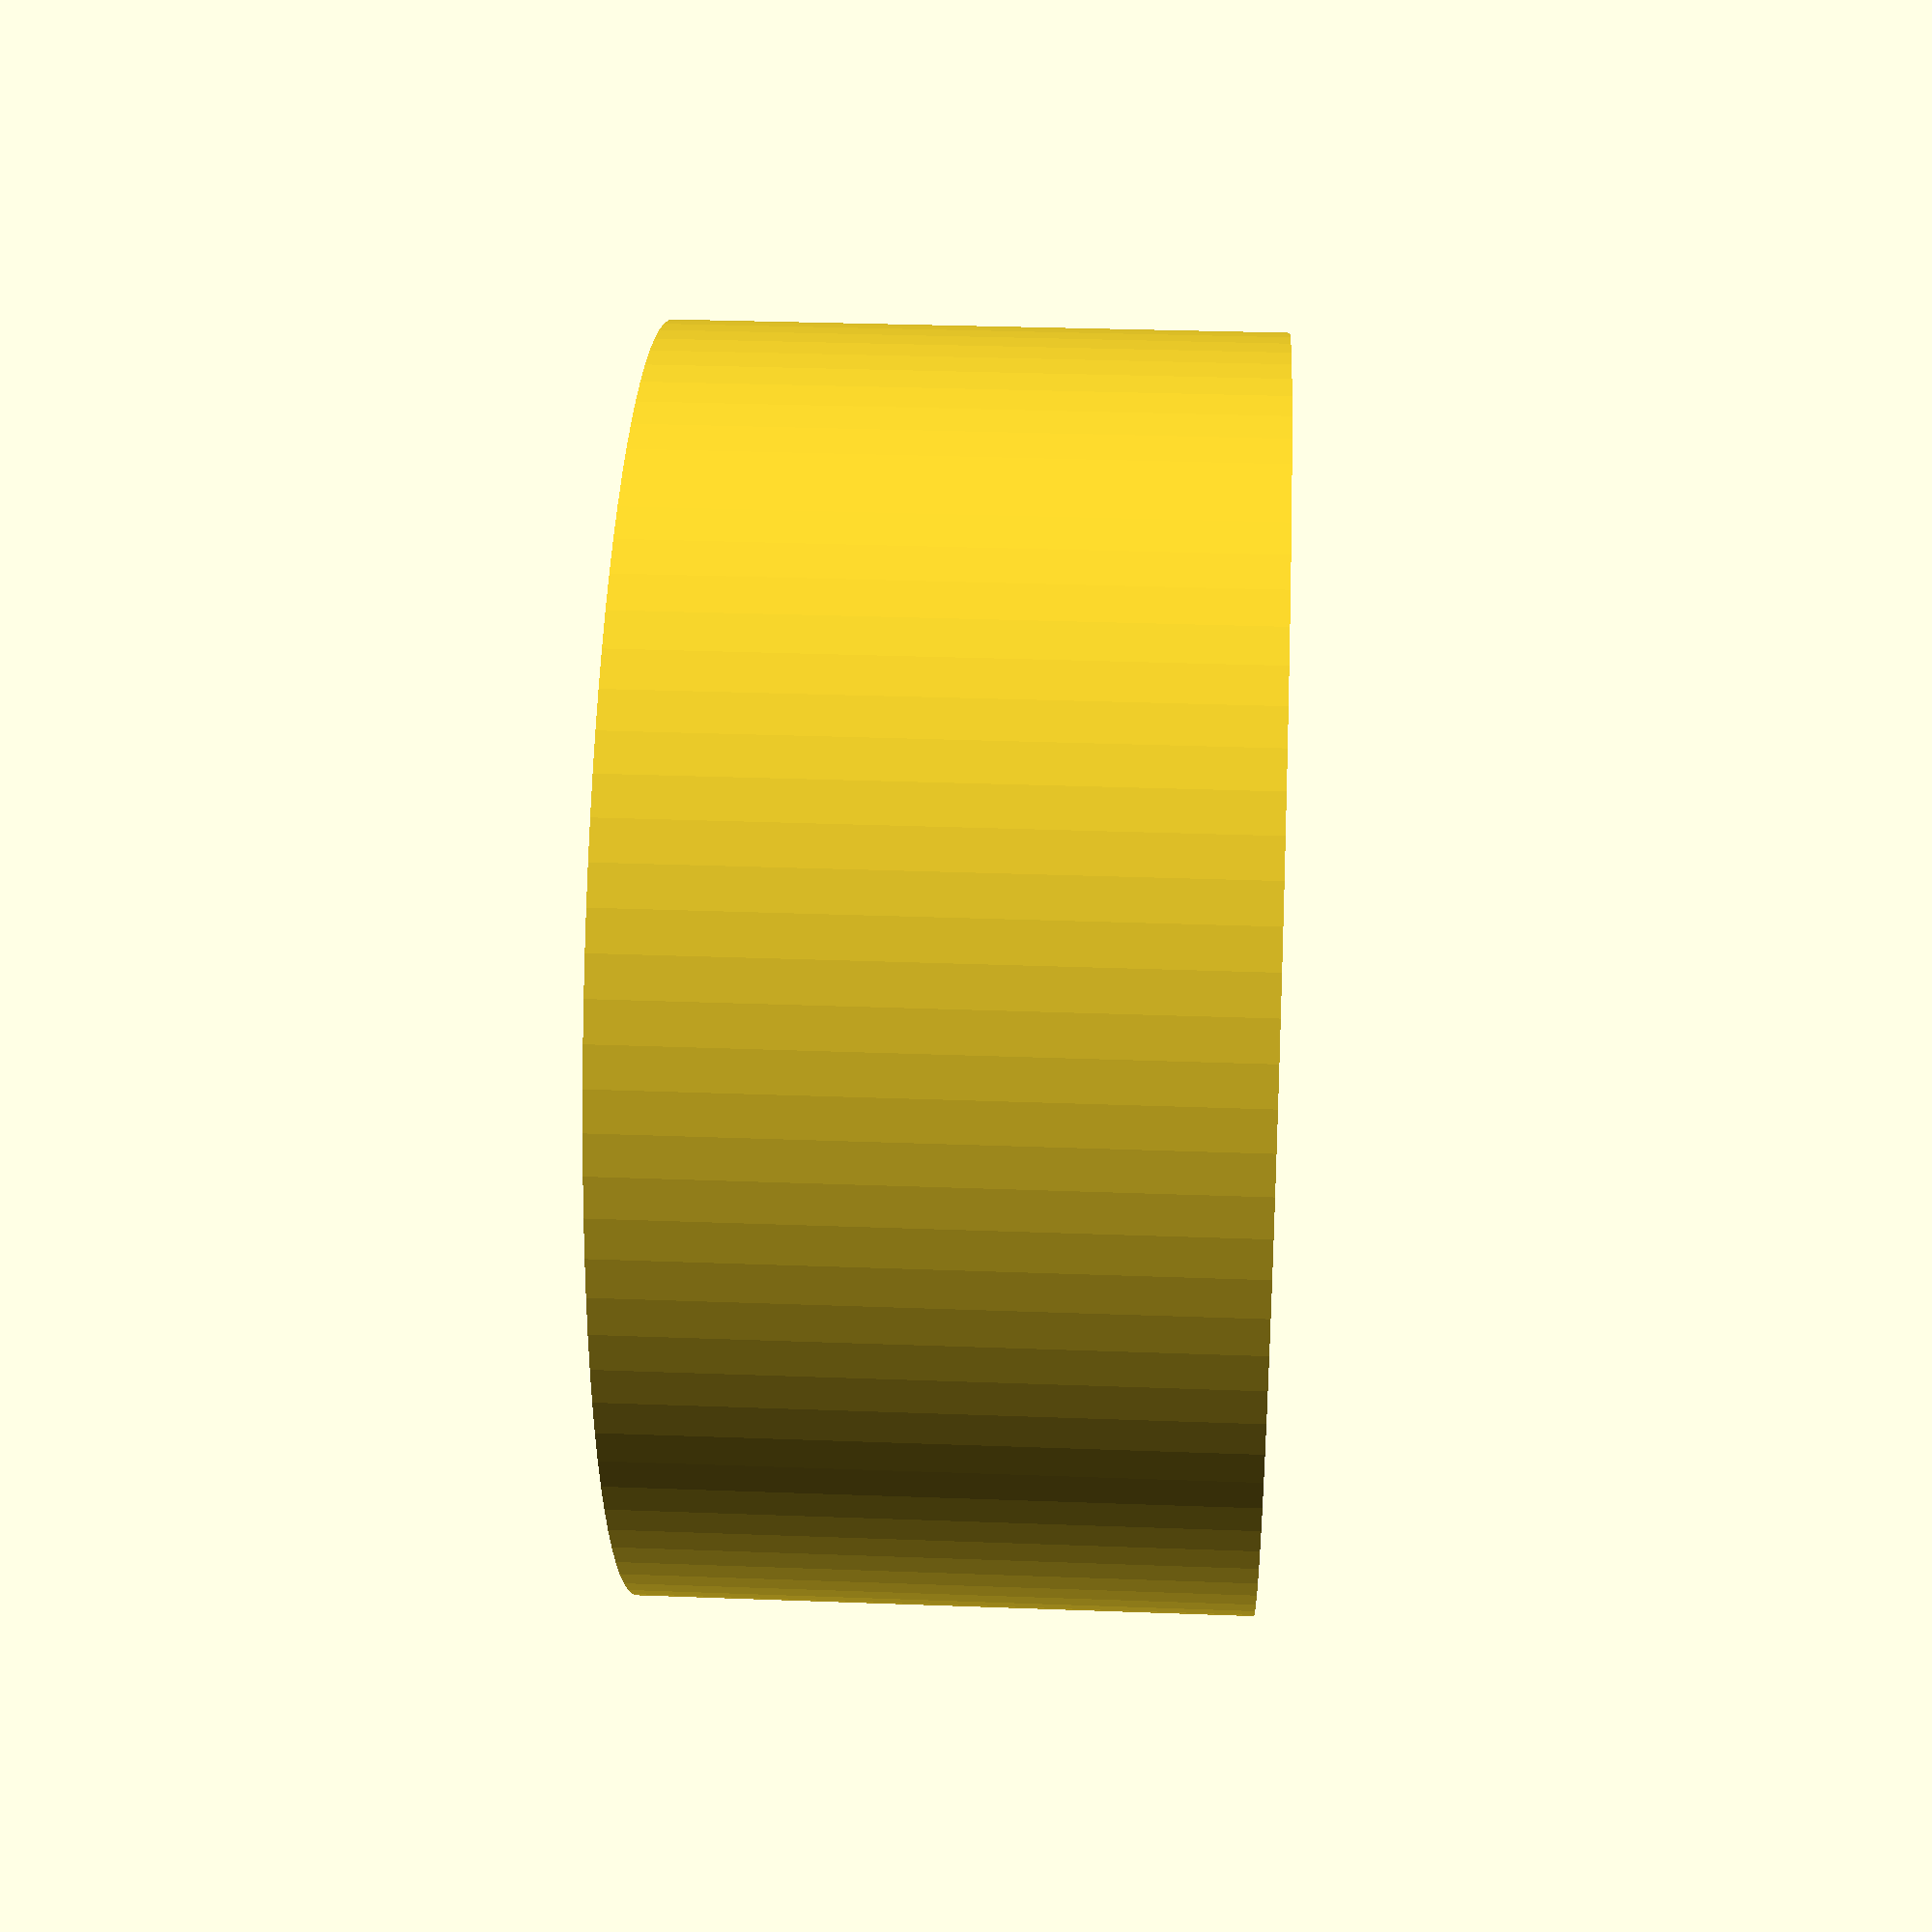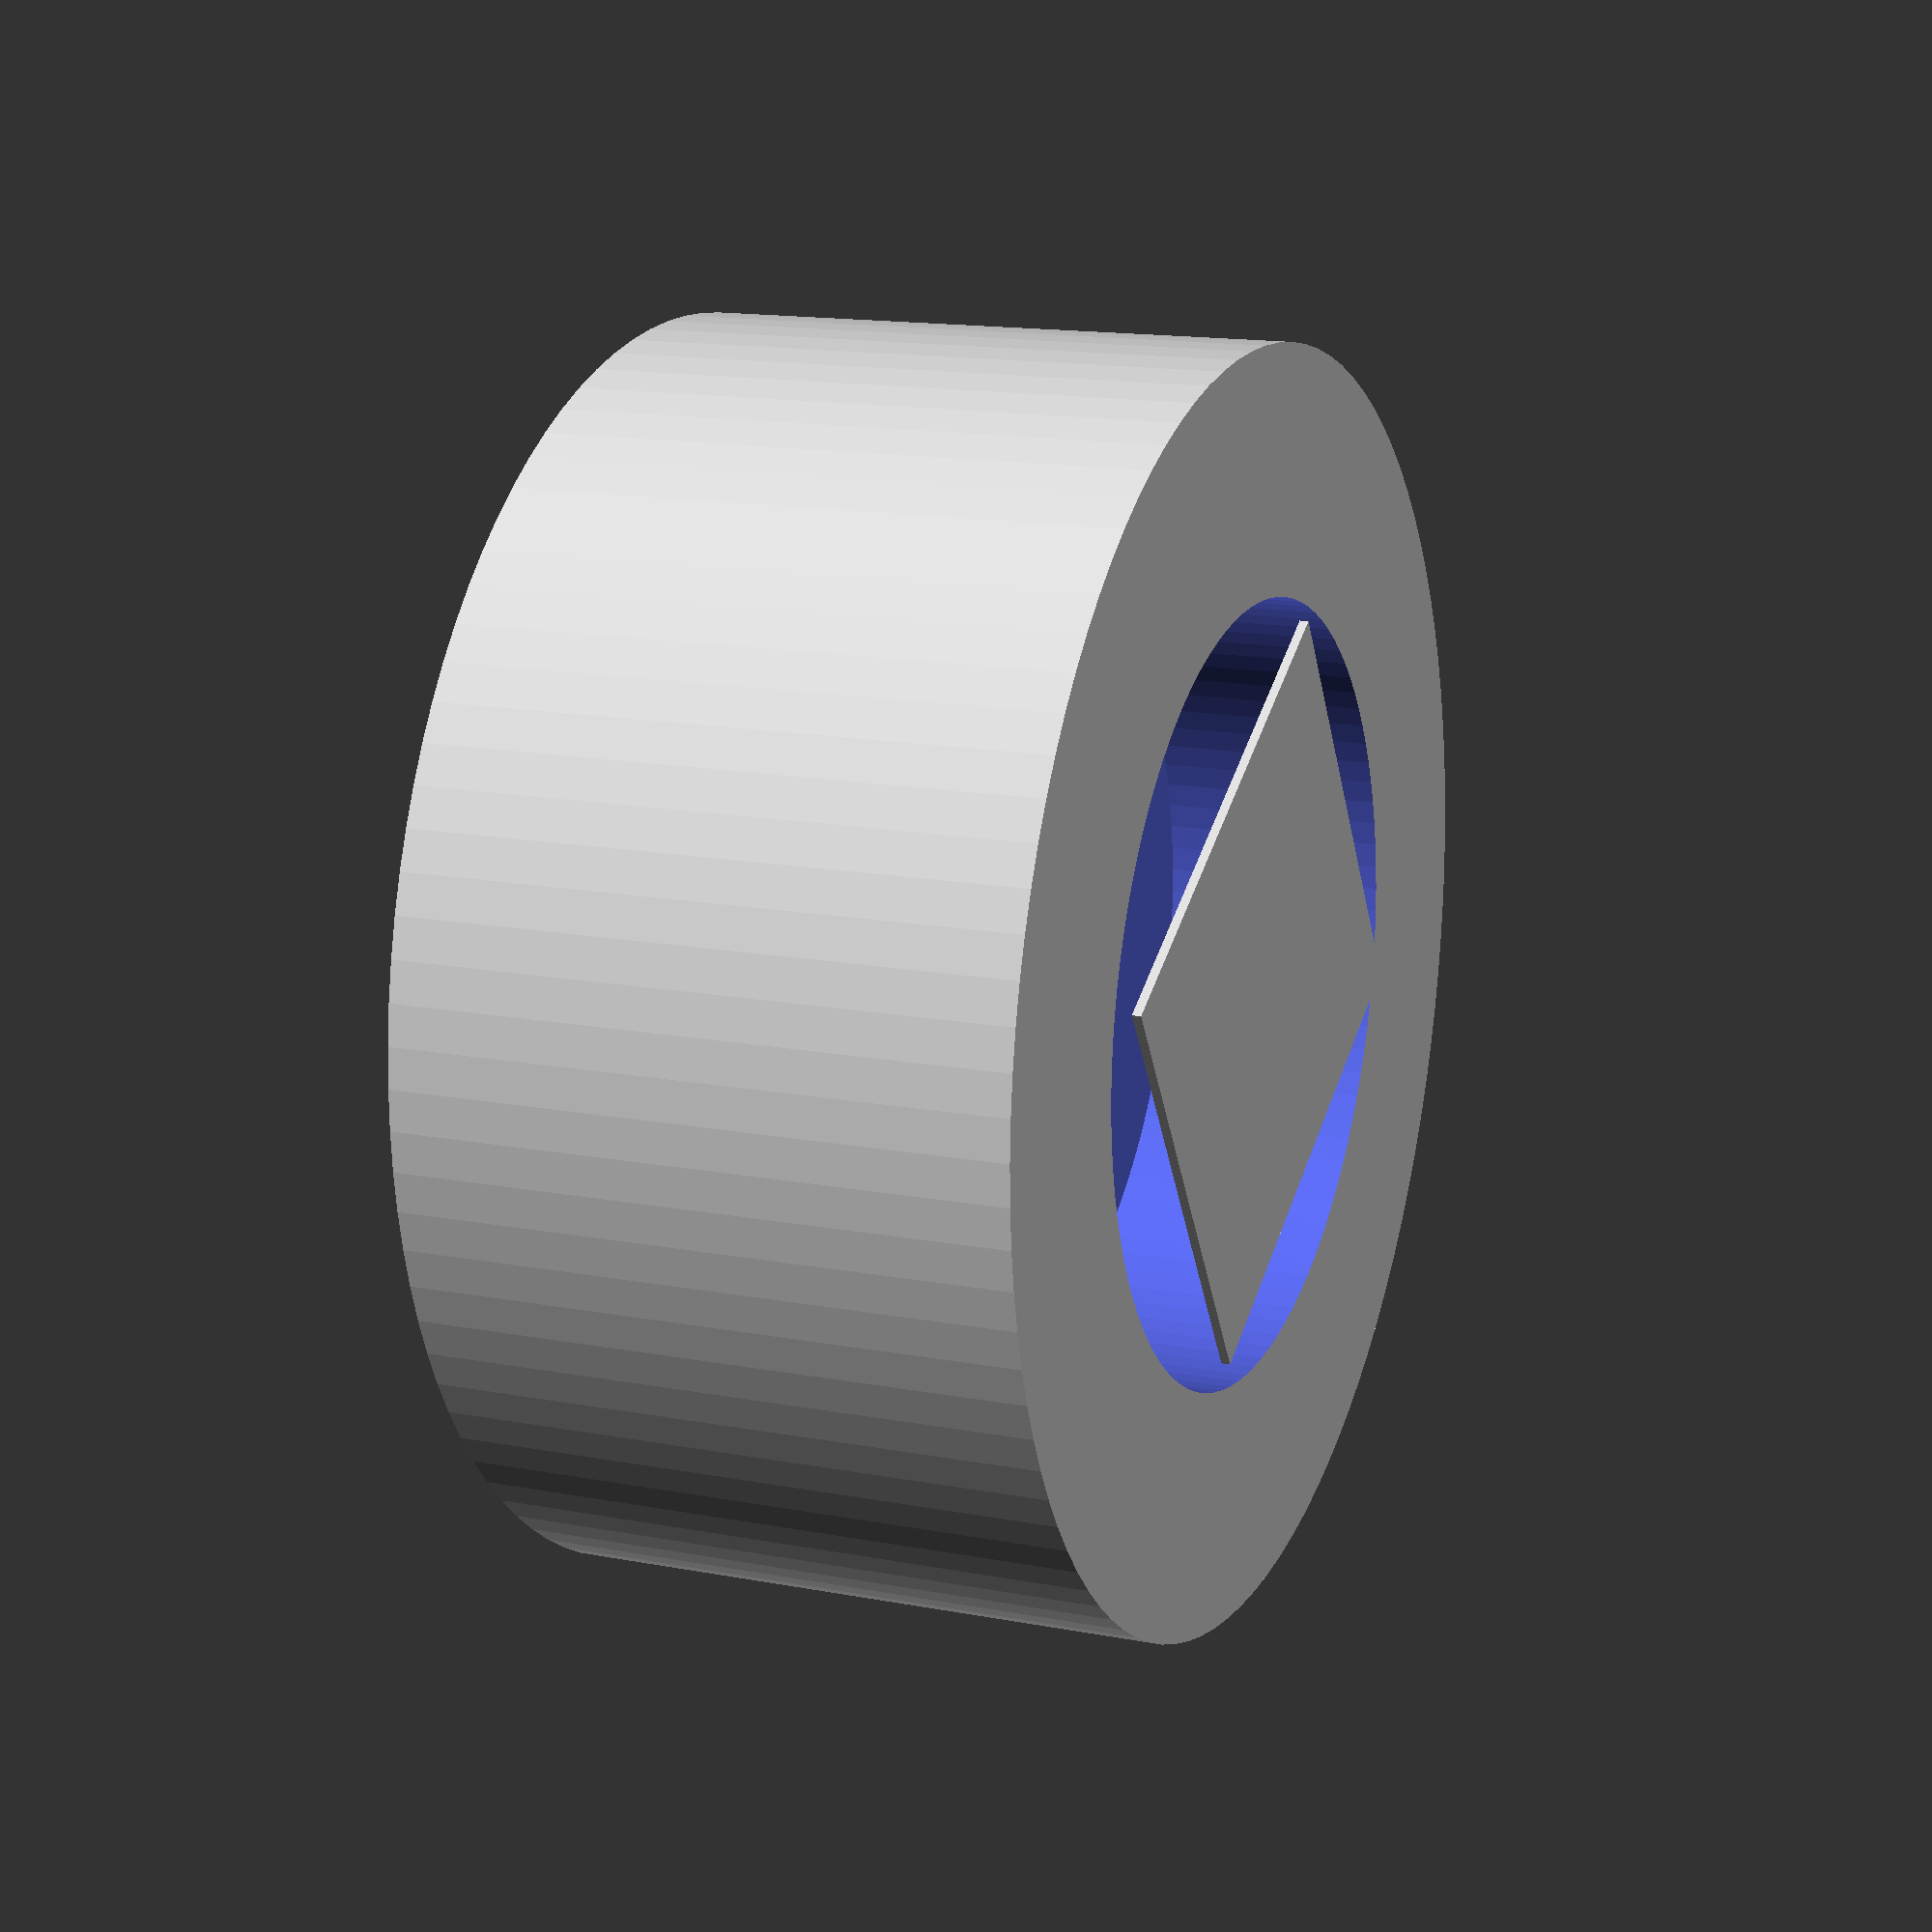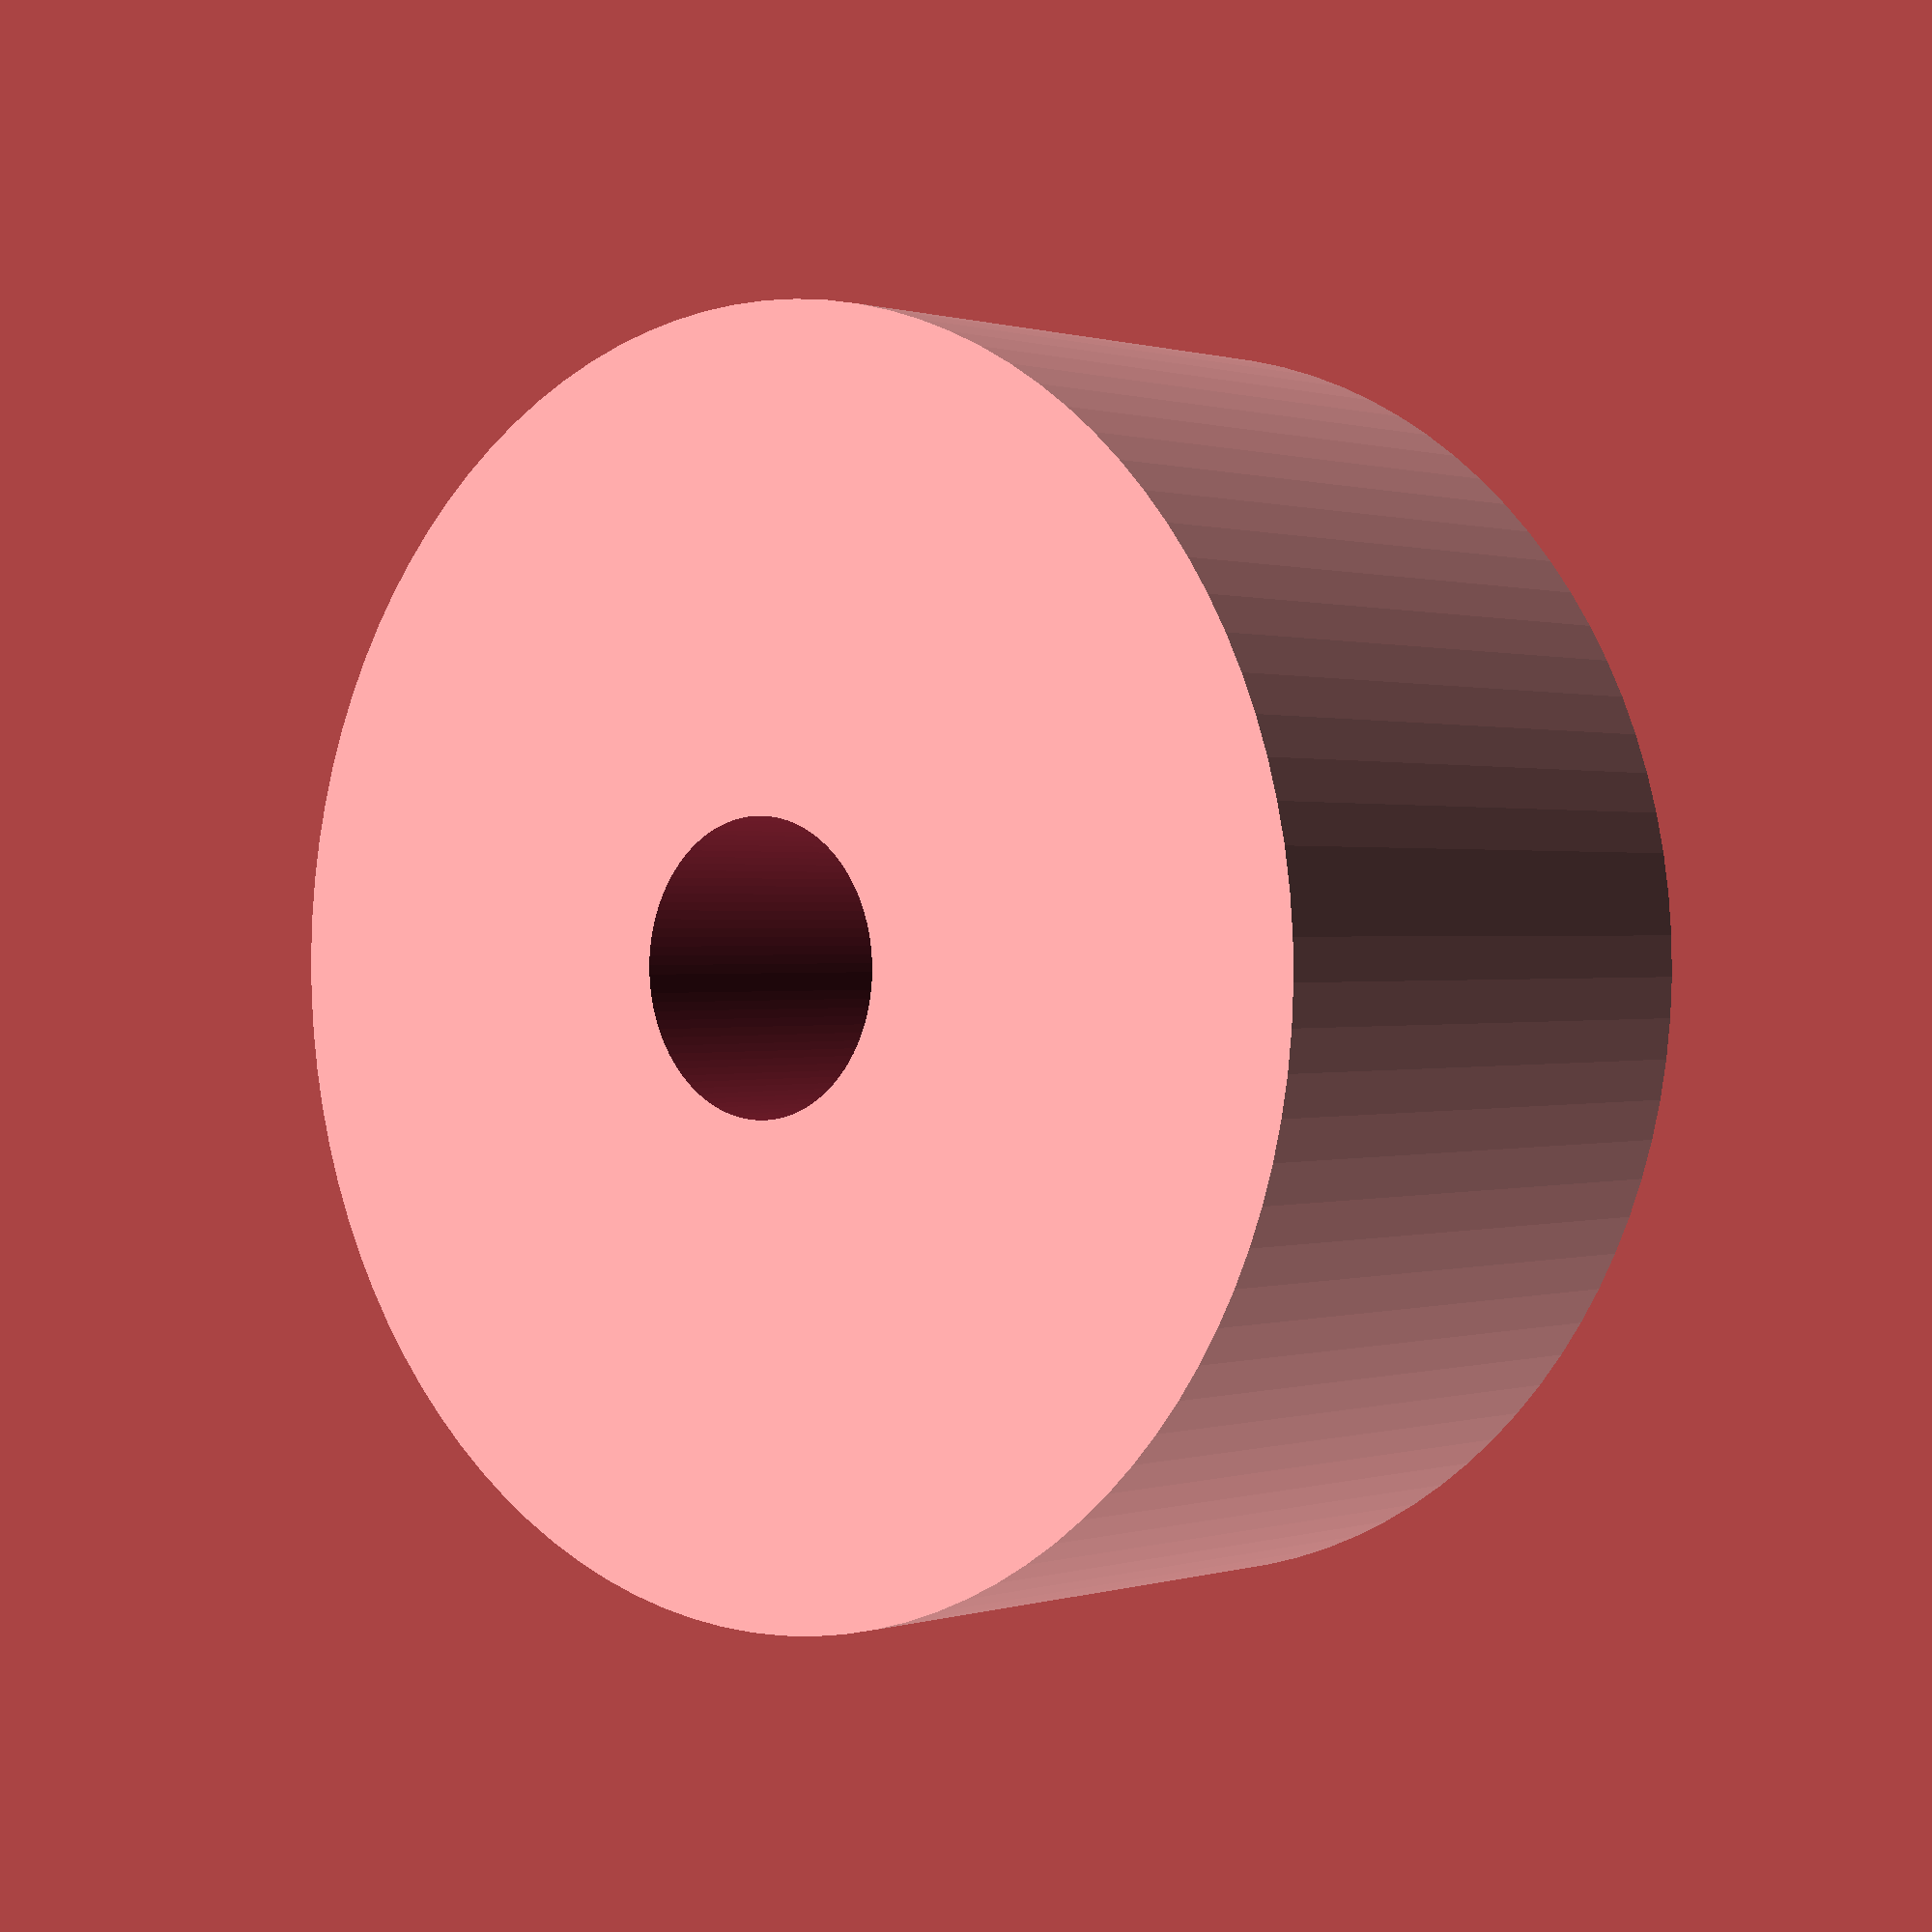
<openscad>
$fn=100;

module wheel() {
    difference() {
        linear_extrude(67) circle(d=140, true);
        translate([0, 0, 25.25]) linear_extrude(67) circle(d=32, true);
        translate([0, 0, -1]) linear_extrude(26) circle(d=140-27*2);
        }
    translate([-27, -24.75, 0]) square([60, 54.5]);
}

module car() {
    
}

wheel();
</openscad>
<views>
elev=149.0 azim=346.8 roll=86.9 proj=p view=wireframe
elev=165.4 azim=31.8 roll=67.5 proj=p view=solid
elev=179.5 azim=260.0 roll=139.4 proj=p view=solid
</views>
